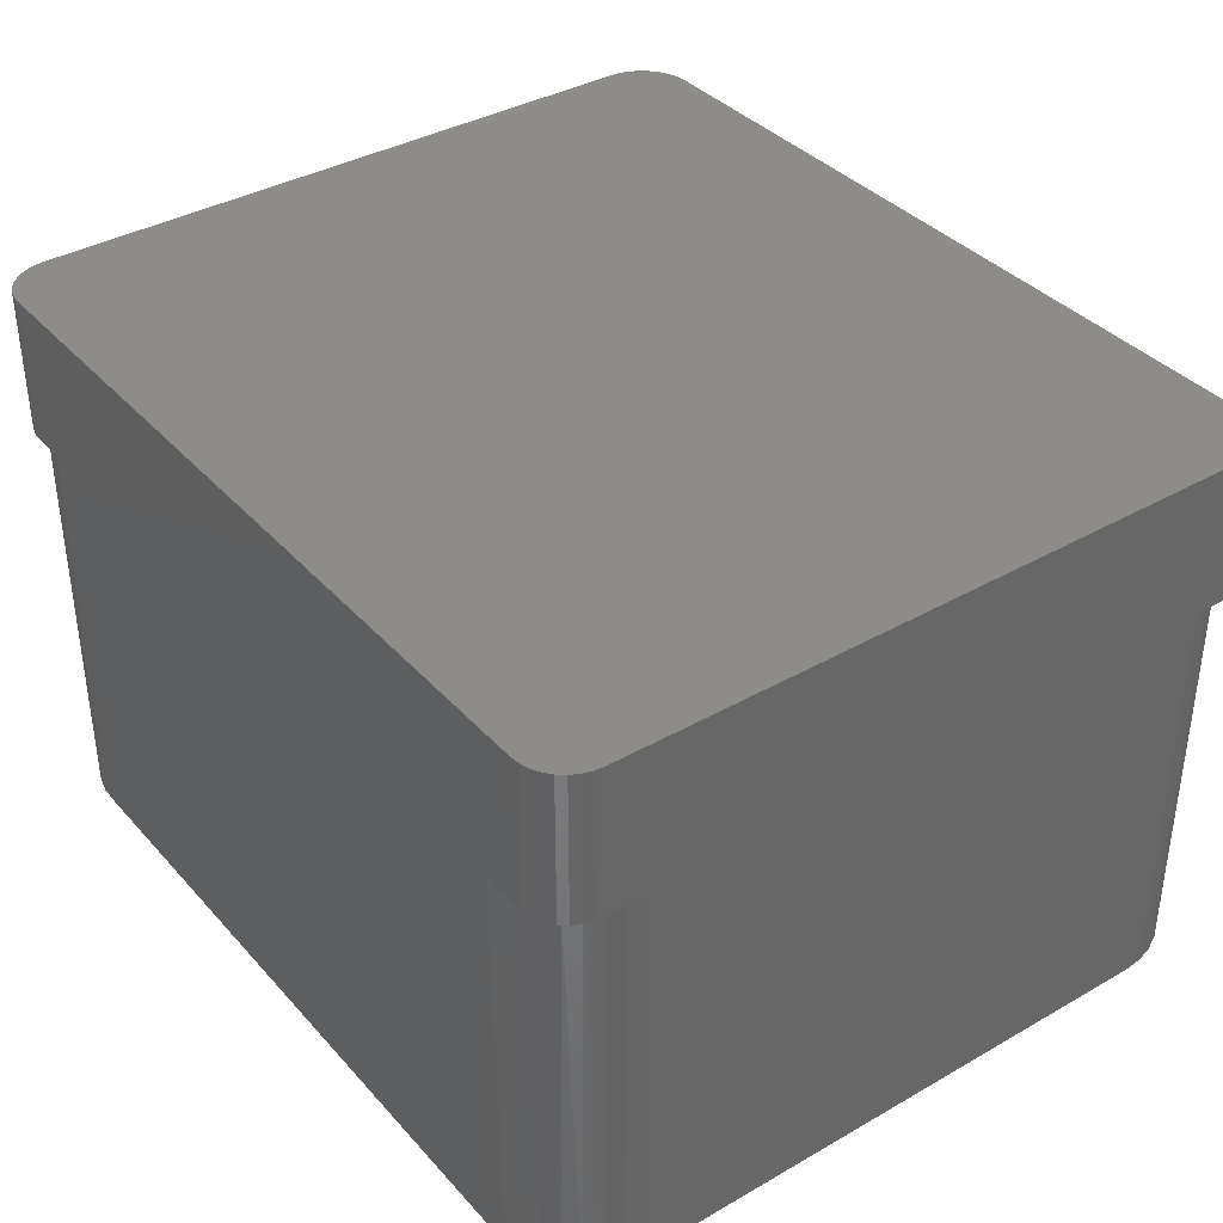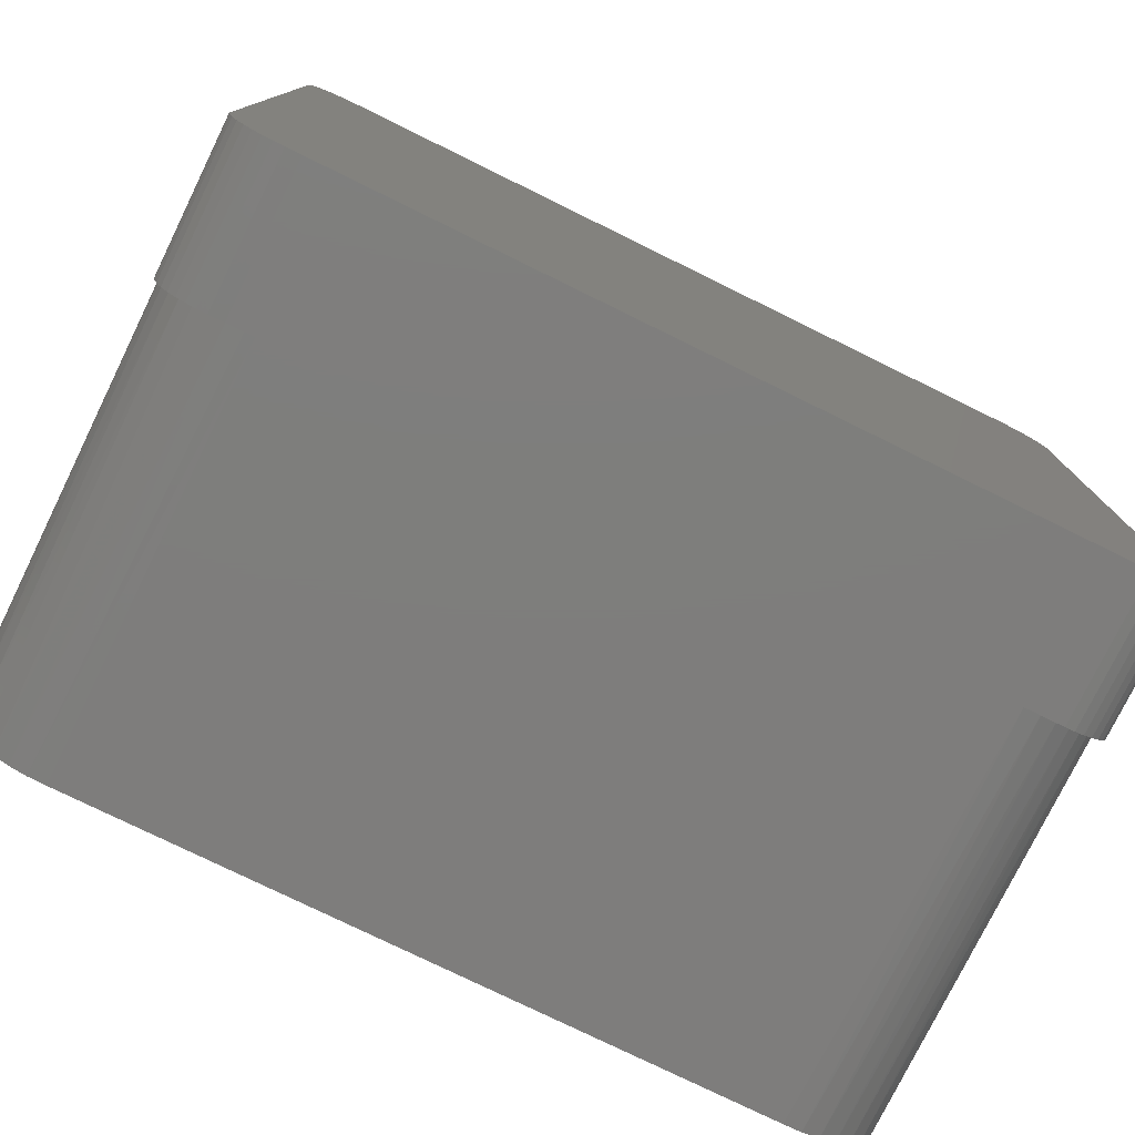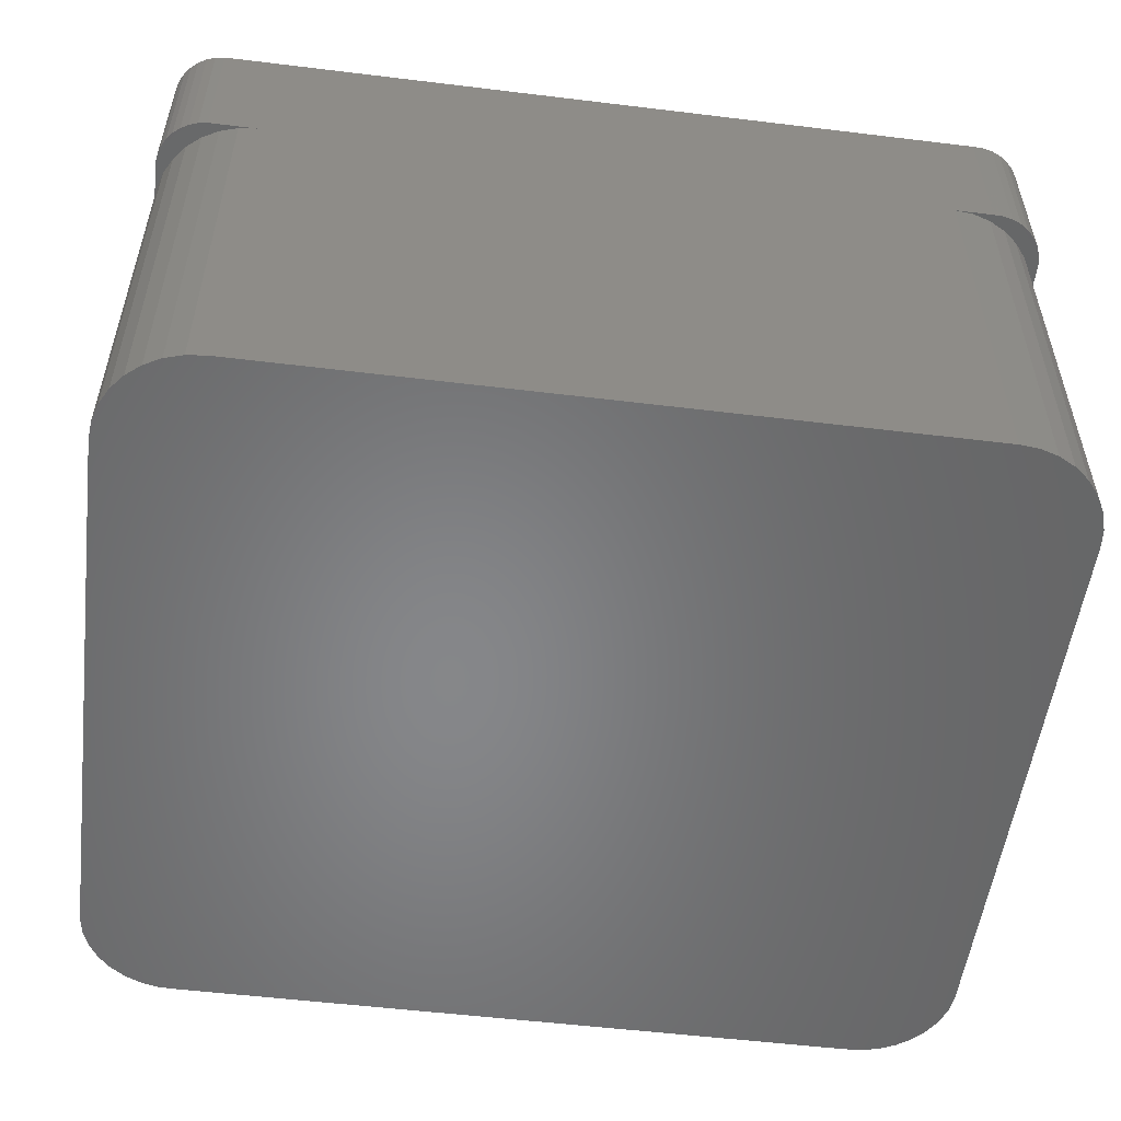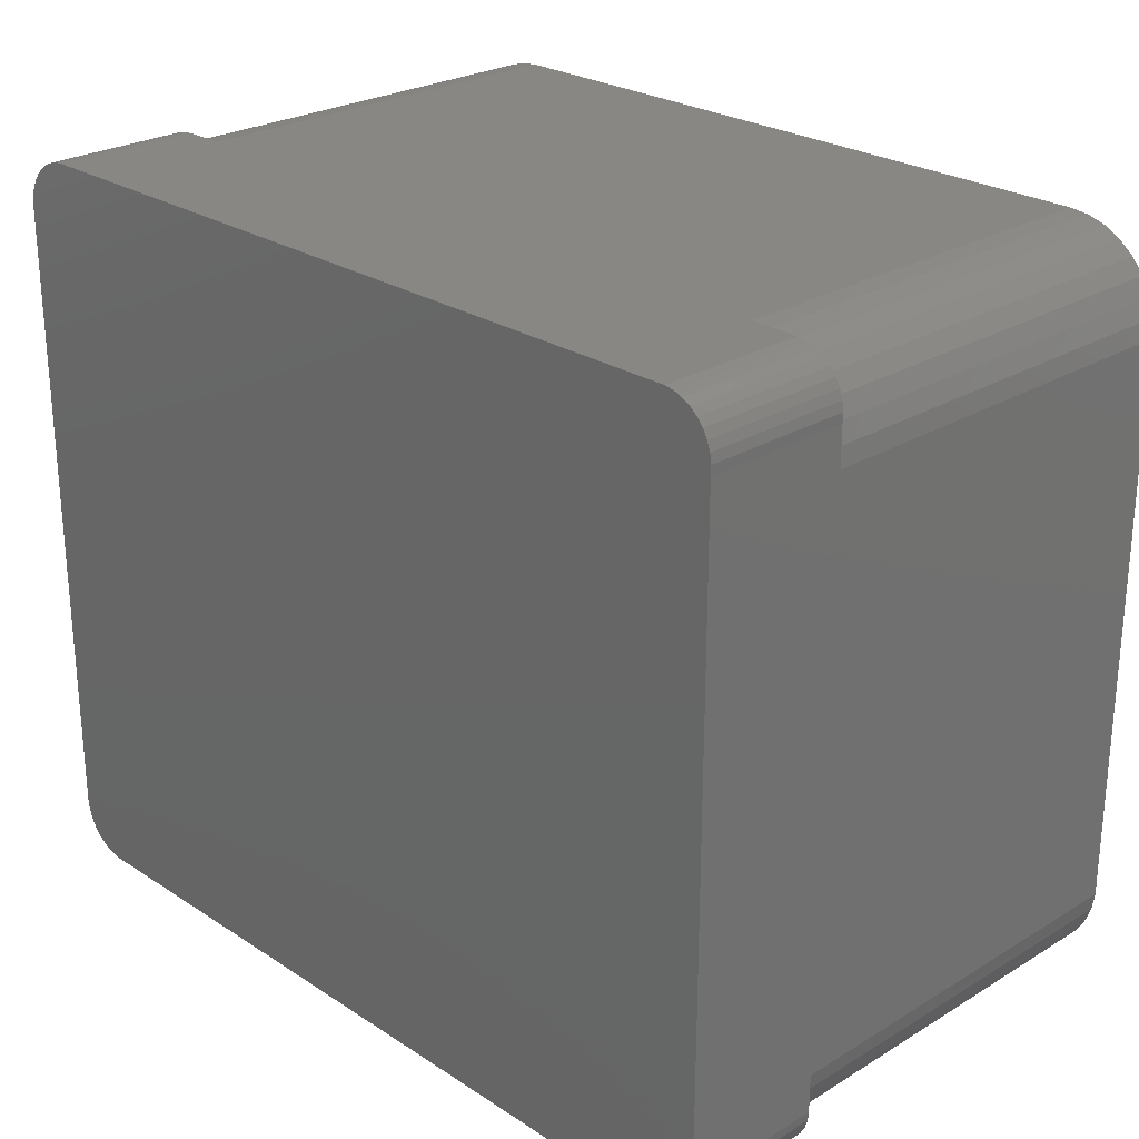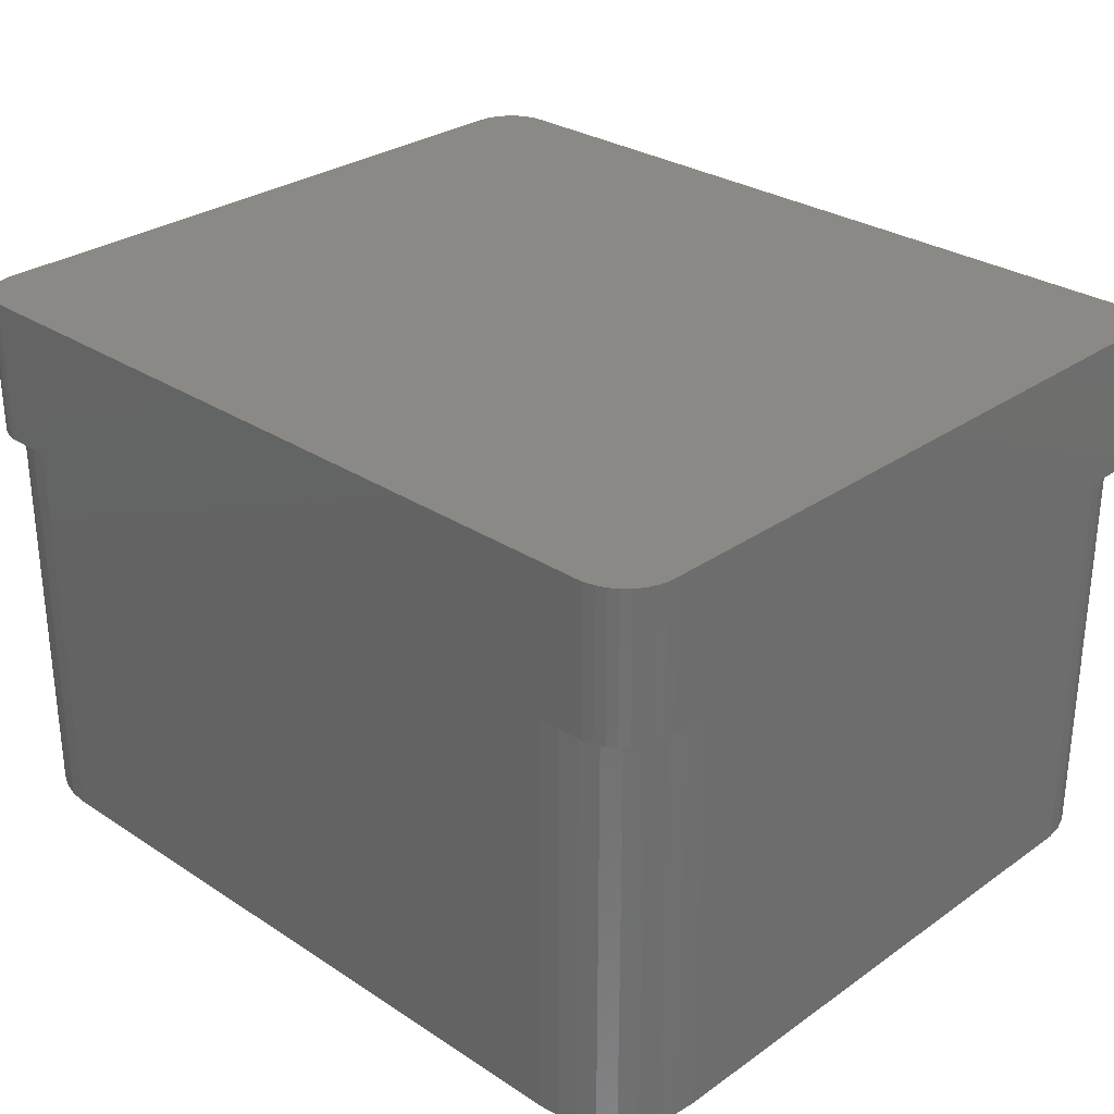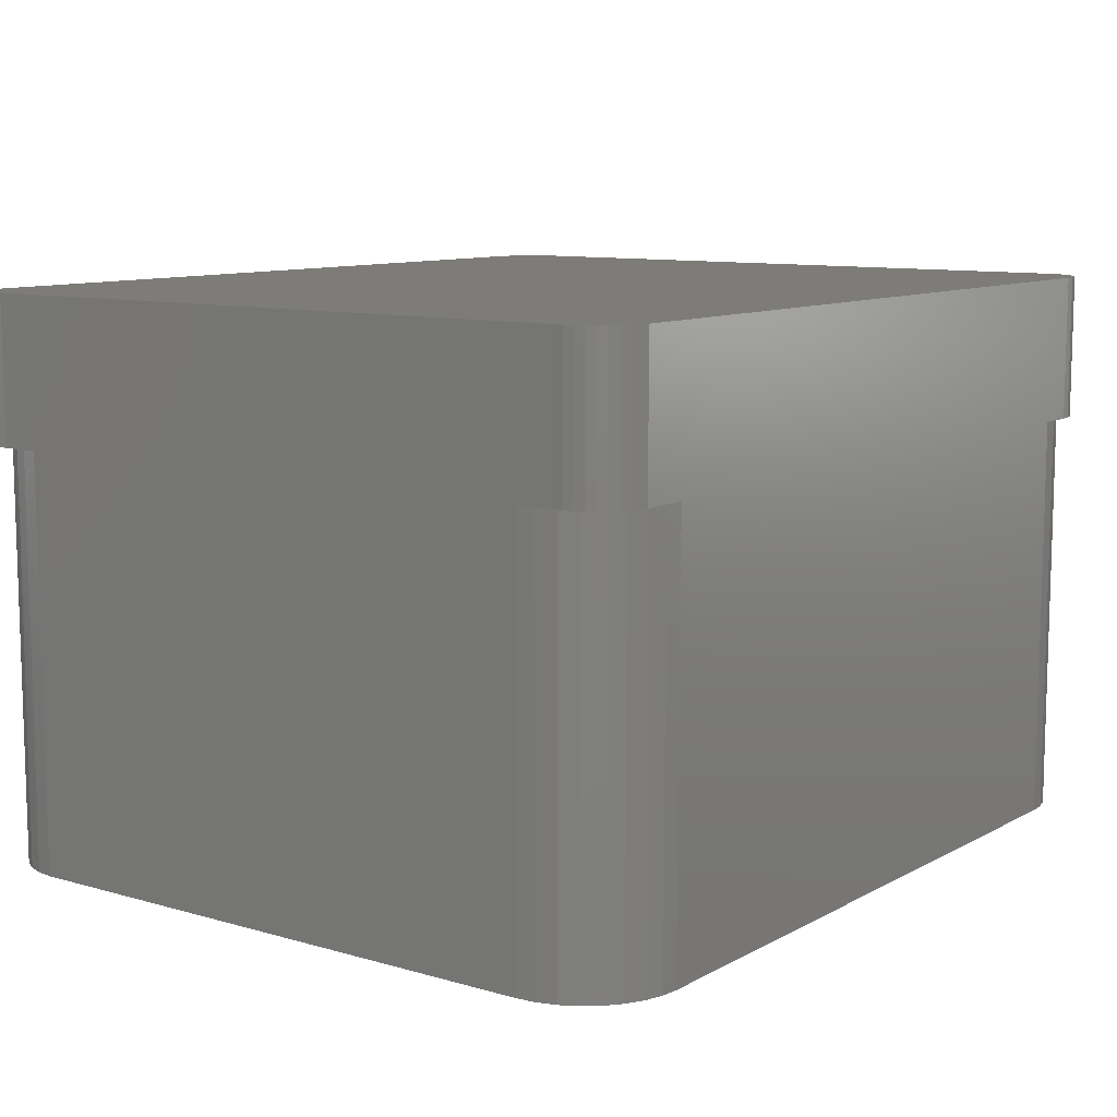
<metadata>
{"format":"stl","ext":"stl","renderer":"f3d","projection":"perspective","resolution":1024,"background":"white","views":[{"elev":37.4,"azim":-126.3,"up":"+Y"},{"elev":-77.5,"azim":153.9,"up":"+Z"},{"elev":-53.6,"azim":-7.4,"up":"+Y"},{"elev":25.5,"azim":-134.0,"up":"+Z"},{"elev":29.2,"azim":44.0,"up":"+Y"},{"elev":9.9,"azim":-53.6,"up":"+Y"}]}
</metadata>
<code>
# stl→obj: 152 verts, 300 faces
v -0.6458 0.2266 -0.5744
v 0.5265 0.2266 -0.5744
v -0.5714 -7.023e-18 -0.5744
v -0.5863 1.405e-17 -0.5744
v -0.6458 9.746e-18 -0.5744
v 0.5265 1.376e-16 -0.5744
v 0.5003 1.347e-16 -0.5744
v 0.4854 1.33e-16 -0.5744
v -0.5714 -0.6406 -0.5744
v 0.4854 -0.6406 -0.5744
v 0.6343 2.057e-16 0.4377
v 0.6343 -0.6406 0.4377
v 0.6343 -0.6406 -0.4405
v 0.6343 1.818e-16 -0.4405
v 0.6343 0.2266 0.4973
v 0.6343 2.09e-16 0.4973
v 0.6343 0.2266 -0.5
v 0.6343 1.474e-16 -0.5
v -0.5714 8.015e-17 0.5866
v -0.5714 -0.6406 0.5866
v 0.4854 -0.6406 0.5866
v 0.4854 1.748e-16 0.5866
v -0.6458 0.2266 0.5866
v -0.6458 7.189e-17 0.5866
v 0.545 0.2266 0.5866
v 0.545 1.984e-16 0.5866
v -0.7202 6.61e-18 -0.4405
v -0.7202 -0.6406 -0.4405
v -0.7202 -0.6406 0.4377
v -0.7202 3.899e-17 0.4377
v -0.7202 0.2266 -0.5
v -0.7202 5.615e-18 -0.5
v -0.7202 0.2266 0.4973
v -0.7202 6.003e-17 0.4973
v 0.5132 -0.6406 -0.5732
v -0.5991 -0.6406 -0.5732
v -0.6004 -0.6406 0.5837
v 0.5145 -0.6406 0.5837
v -0.6283 -0.6406 0.5753
v 0.5424 -0.6406 0.5753
v 0.5401 -0.6406 -0.5665
v 0.5681 -0.6406 0.5615
v -0.6541 -0.6406 0.5615
v 0.5907 -0.6406 0.543
v -0.6766 -0.6406 0.543
v 0.6092 -0.6406 0.5204
v -0.6951 -0.6406 0.5204
v 0.623 -0.6406 0.4947
v -0.7089 -0.6406 0.4947
v 0.6314 -0.6406 0.4668
v -0.7174 -0.6406 0.4668
v 0.6301 -0.6406 -0.4679
v -0.7161 -0.6406 -0.4679
v 0.6207 -0.6406 -0.494
v -0.7066 -0.6406 -0.494
v 0.6063 -0.6406 -0.5178
v -0.6923 -0.6406 -0.5178
v 0.5876 -0.6406 -0.5383
v -0.6736 -0.6406 -0.5383
v 0.5653 -0.6406 -0.5547
v -0.6512 -0.6406 -0.5547
v -0.6261 -0.6406 -0.5665
v 0.5145 2.005e-16 0.5837
v 0.5608 2.001e-16 0.5861
v 0.5763 2.016e-16 0.5826
v 0.5424 2.032e-16 0.5753
v 0.5908 2.029e-16 0.5763
v 0.6039 2.039e-16 0.5674
v 0.5681 2.053e-16 0.5615
v 0.6151 2.045e-16 0.5562
v 0.5907 2.067e-16 0.543
v 0.624 2.047e-16 0.5431
v 0.6338 2.042e-16 0.5131
v 0.6092 2.075e-16 0.5204
v 0.623 2.076e-16 0.4947
v 0.6314 2.07e-16 0.4668
v 0.6303 2.046e-16 0.5286
v -0.6601 7.154e-17 0.5844
v -0.6004 7.677e-17 0.5837
v -0.6737 6.976e-17 0.5796
v -0.6283 7.32e-17 0.5753
v -0.6862 6.797e-17 0.5725
v -0.6541 6.958e-17 0.5615
v -0.6973 6.623e-17 0.5632
v -0.7065 6.459e-17 0.5521
v -0.6766 6.604e-17 0.543
v -0.7136 6.311e-17 0.5396
v -0.7174 5.729e-17 0.4668
v -0.7089 5.978e-17 0.4947
v -0.6951 6.274e-17 0.5204
v -0.7206 6.079e-17 0.5117
v -0.7184 6.182e-17 0.526
v -0.6119 1.141e-17 -0.5707
v -0.6603 8.214e-18 -0.573
v -0.679 6.048e-18 -0.5331
v -0.7077 4.712e-18 -0.5413
v -0.659 7.34e-18 -0.5497
v -0.6984 5.114e-18 -0.5526
v -0.6872 5.852e-18 -0.5619
v -0.6364 9.146e-18 -0.5624
v -0.6743 6.899e-18 -0.5688
v -0.7188 4.968e-18 -0.5145
v -0.6955 5.314e-18 -0.5132
v -0.7082 5.164e-18 -0.4906
v -0.7165 5.6e-18 -0.4661
v -0.7146 4.663e-18 -0.5285
v 0.593 1.473e-16 -0.5331
v 0.5731 1.441e-16 -0.5497
v 0.6181 1.432e-16 -0.5433
v 0.6075 1.414e-16 -0.5547
v 0.5505 1.409e-16 -0.5624
v 0.5948 1.394e-16 -0.5639
v 0.526 1.377e-16 -0.5707
v 0.6306 1.552e-16 -0.4661
v 0.6222 1.529e-16 -0.4906
v 0.6096 1.502e-16 -0.5132
v 0.6318 1.462e-16 -0.5154
v 0.5807 1.375e-16 -0.5705
v 0.5499 1.339e-16 -0.5748
v 0.5655 1.356e-16 -0.5742
v 0.6263 1.448e-16 -0.53
v 0.6318 0.2266 -0.5154
v 0.6263 0.2266 -0.53
v 0.6181 0.2266 -0.5433
v 0.6075 0.2266 -0.5547
v 0.5948 0.2266 -0.5639
v 0.5807 0.2266 -0.5705
v 0.5655 0.2266 -0.5742
v 0.5499 0.2266 -0.5748
v 0.5608 0.2266 0.5861
v -0.6601 0.2266 0.5844
v 0.5763 0.2266 0.5826
v -0.6737 0.2266 0.5796
v 0.5908 0.2266 0.5763
v -0.6862 0.2266 0.5725
v 0.6039 0.2266 0.5674
v -0.6973 0.2266 0.5632
v -0.6872 0.2266 -0.5619
v -0.6743 0.2266 -0.5688
v -0.6603 0.2266 -0.573
v -0.6984 0.2266 -0.5526
v -0.7077 0.2266 -0.5413
v -0.7146 0.2266 -0.5285
v -0.7188 0.2266 -0.5145
v -0.7206 0.2266 0.5117
v 0.6338 0.2266 0.5131
v -0.7184 0.2266 0.526
v 0.6303 0.2266 0.5286
v -0.7136 0.2266 0.5396
v 0.624 0.2266 0.5431
v -0.7065 0.2266 0.5521
v 0.6151 0.2266 0.5562
f 1 2 3
f 1 3 4
f 1 4 5
f 2 6 7
f 2 7 8
f 2 8 3
f 3 8 9
f 9 8 10
f 11 12 13
f 11 13 14
f 11 14 15
f 11 15 16
f 17 15 18
f 18 15 14
f 19 20 21
f 19 21 22
f 19 22 23
f 19 23 24
f 25 23 26
f 26 23 22
f 27 28 29
f 27 29 30
f 27 30 31
f 27 31 32
f 33 31 34
f 34 31 30
f 9 35 36
f 9 10 35
f 21 37 38
f 21 20 37
f 38 37 39
f 38 39 40
f 41 36 35
f 40 39 42
f 42 39 43
f 42 43 44
f 44 43 45
f 44 45 46
f 46 45 47
f 46 47 48
f 48 47 49
f 48 49 50
f 50 49 51
f 50 51 12
f 12 51 29
f 12 29 13
f 13 29 28
f 13 28 52
f 52 28 53
f 52 53 54
f 54 53 55
f 54 55 56
f 56 55 57
f 56 57 58
f 58 57 59
f 58 59 60
f 60 59 61
f 60 61 41
f 41 61 62
f 41 62 36
f 26 63 64
f 26 22 63
f 64 63 65
f 65 63 66
f 66 67 65
f 68 67 66
f 66 69 68
f 68 69 70
f 70 69 71
f 70 71 72
f 16 73 74
f 16 74 75
f 16 75 76
f 16 76 11
f 72 71 77
f 77 71 74
f 77 74 73
f 19 78 79
f 19 24 78
f 79 78 80
f 79 80 81
f 80 82 81
f 83 81 82
f 83 82 84
f 83 84 85
f 83 85 86
f 85 87 86
f 34 30 88
f 34 88 89
f 34 89 90
f 34 90 91
f 86 87 90
f 90 87 92
f 90 92 91
f 5 93 94
f 5 4 93
f 95 96 97
f 96 98 97
f 97 98 99
f 97 99 100
f 100 99 101
f 100 101 93
f 93 101 94
f 32 102 103
f 32 103 104
f 32 104 105
f 32 105 27
f 103 102 95
f 95 102 106
f 95 106 96
f 107 108 109
f 109 108 110
f 110 108 111
f 110 111 112
f 112 111 113
f 18 14 114
f 18 114 115
f 18 115 116
f 18 116 117
f 118 112 113
f 118 113 7
f 118 7 6
f 118 6 119
f 118 119 120
f 117 116 121
f 121 116 107
f 121 107 109
f 30 29 88
f 88 29 51
f 88 51 89
f 89 51 49
f 89 49 90
f 90 49 47
f 90 47 86
f 86 47 45
f 86 45 83
f 83 45 43
f 83 43 81
f 81 43 39
f 81 39 79
f 79 39 37
f 79 37 19
f 19 37 20
f 22 21 63
f 63 21 38
f 63 38 66
f 66 38 40
f 66 40 69
f 69 40 42
f 69 42 71
f 71 42 44
f 71 44 74
f 74 44 46
f 74 46 75
f 75 46 48
f 75 48 76
f 76 48 50
f 76 50 11
f 11 50 12
f 52 54 115
f 116 115 54
f 54 56 116
f 107 116 56
f 56 58 107
f 108 107 58
f 58 60 108
f 111 108 60
f 60 41 111
f 113 111 41
f 41 35 113
f 14 13 114
f 114 13 52
f 114 52 115
f 10 8 35
f 35 8 7
f 35 7 113
f 36 62 93
f 93 62 100
f 100 62 61
f 100 61 97
f 97 61 59
f 97 59 95
f 95 59 57
f 95 57 103
f 103 57 55
f 103 55 104
f 104 55 53
f 3 9 4
f 4 9 36
f 4 36 93
f 28 27 53
f 53 27 105
f 53 105 104
f 17 18 122
f 122 18 117
f 122 117 123
f 123 117 121
f 123 121 124
f 124 121 109
f 124 109 125
f 125 109 110
f 125 110 126
f 126 110 112
f 126 112 127
f 127 112 118
f 127 118 128
f 128 118 120
f 128 120 129
f 129 120 119
f 130 131 25
f 131 23 25
f 132 131 130
f 132 133 131
f 133 132 134
f 134 135 133
f 136 135 134
f 136 137 135
f 126 138 125
f 139 138 126
f 127 128 129
f 127 129 2
f 127 2 1
f 127 1 140
f 127 140 139
f 127 139 126
f 138 141 125
f 125 141 142
f 125 142 124
f 124 142 143
f 124 143 123
f 123 143 144
f 123 144 122
f 122 144 31
f 122 31 17
f 17 31 33
f 17 33 15
f 15 33 145
f 15 145 146
f 146 145 147
f 146 147 148
f 148 147 149
f 148 149 150
f 150 149 151
f 150 151 152
f 152 151 137
f 152 137 136
f 6 2 119
f 119 2 129
f 33 34 145
f 145 34 91
f 145 91 147
f 147 91 92
f 147 92 149
f 149 92 87
f 149 87 151
f 151 87 85
f 151 85 137
f 137 85 84
f 137 84 135
f 135 84 82
f 135 82 133
f 133 82 80
f 133 80 131
f 131 80 78
f 131 78 23
f 23 78 24
f 25 26 130
f 130 26 64
f 130 64 132
f 132 64 65
f 132 65 134
f 134 65 67
f 134 67 136
f 136 67 68
f 136 68 152
f 152 68 70
f 152 70 150
f 150 70 72
f 150 72 148
f 148 72 77
f 148 77 146
f 146 77 73
f 146 73 15
f 15 73 16
f 1 5 140
f 140 5 94
f 140 94 139
f 139 94 101
f 139 101 138
f 138 101 99
f 138 99 141
f 141 99 98
f 141 98 142
f 142 98 96
f 142 96 143
f 143 96 106
f 143 106 144
f 144 106 102
f 144 102 31
f 31 102 32

</code>
